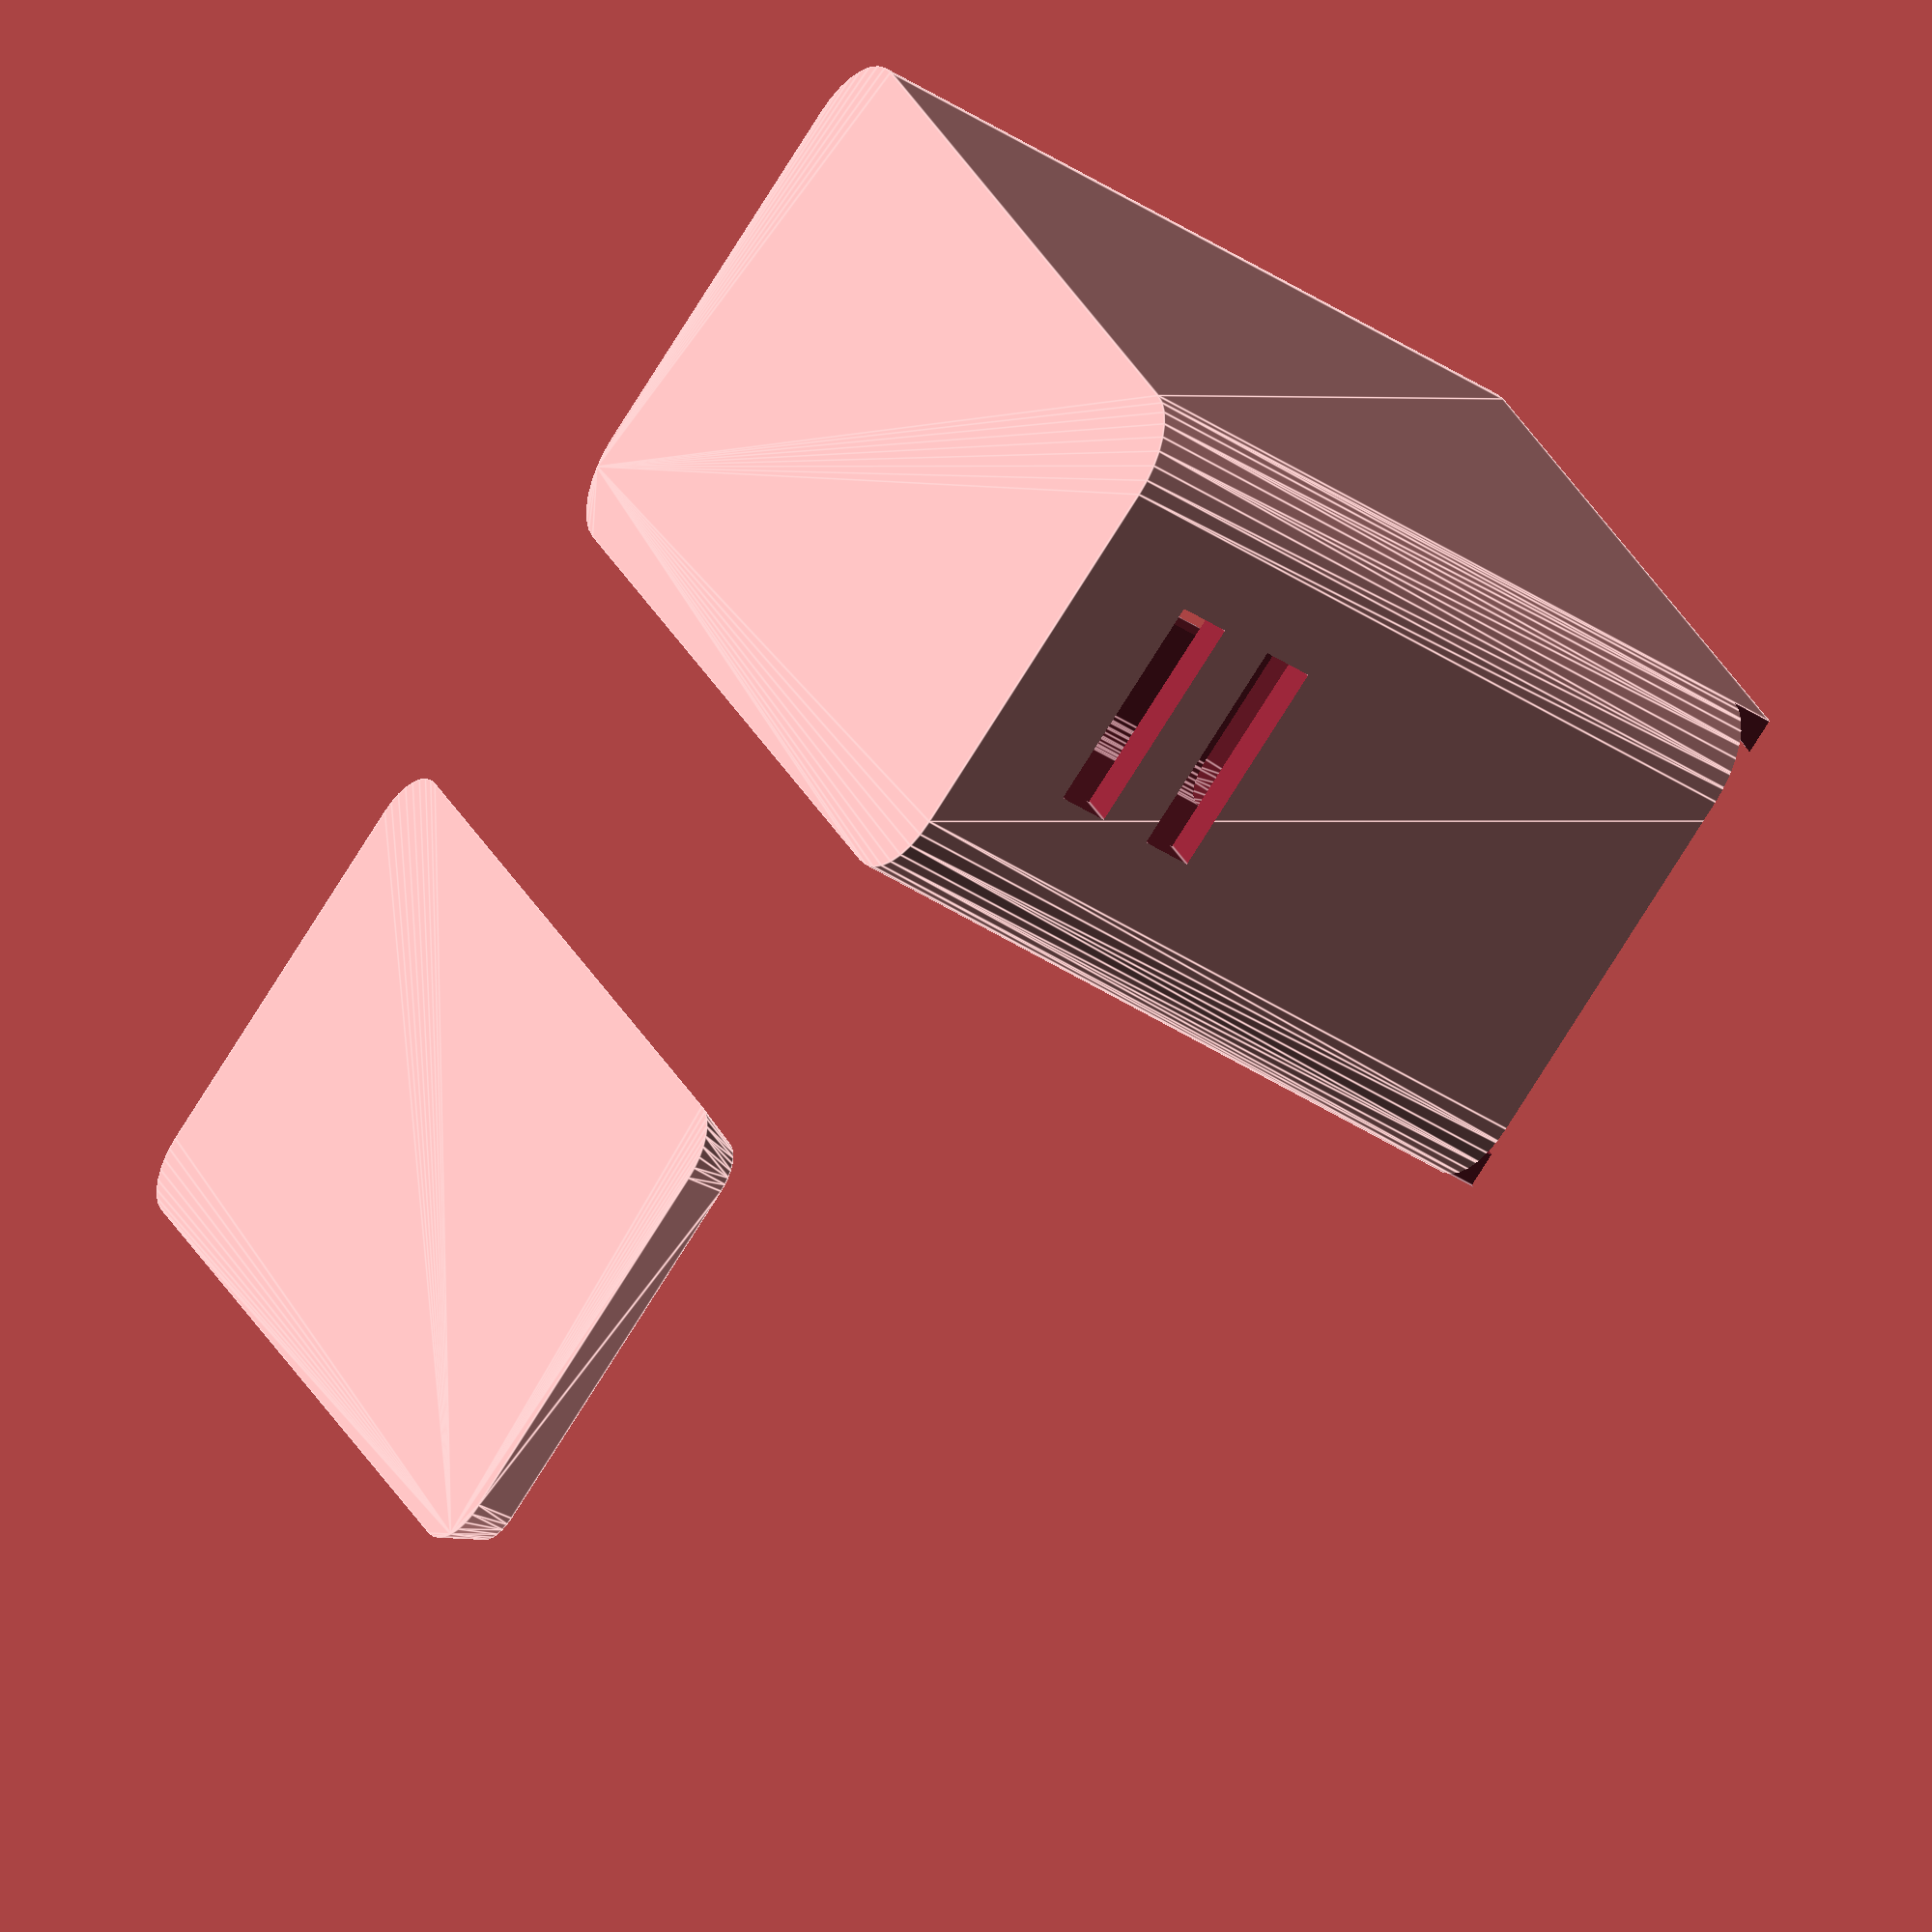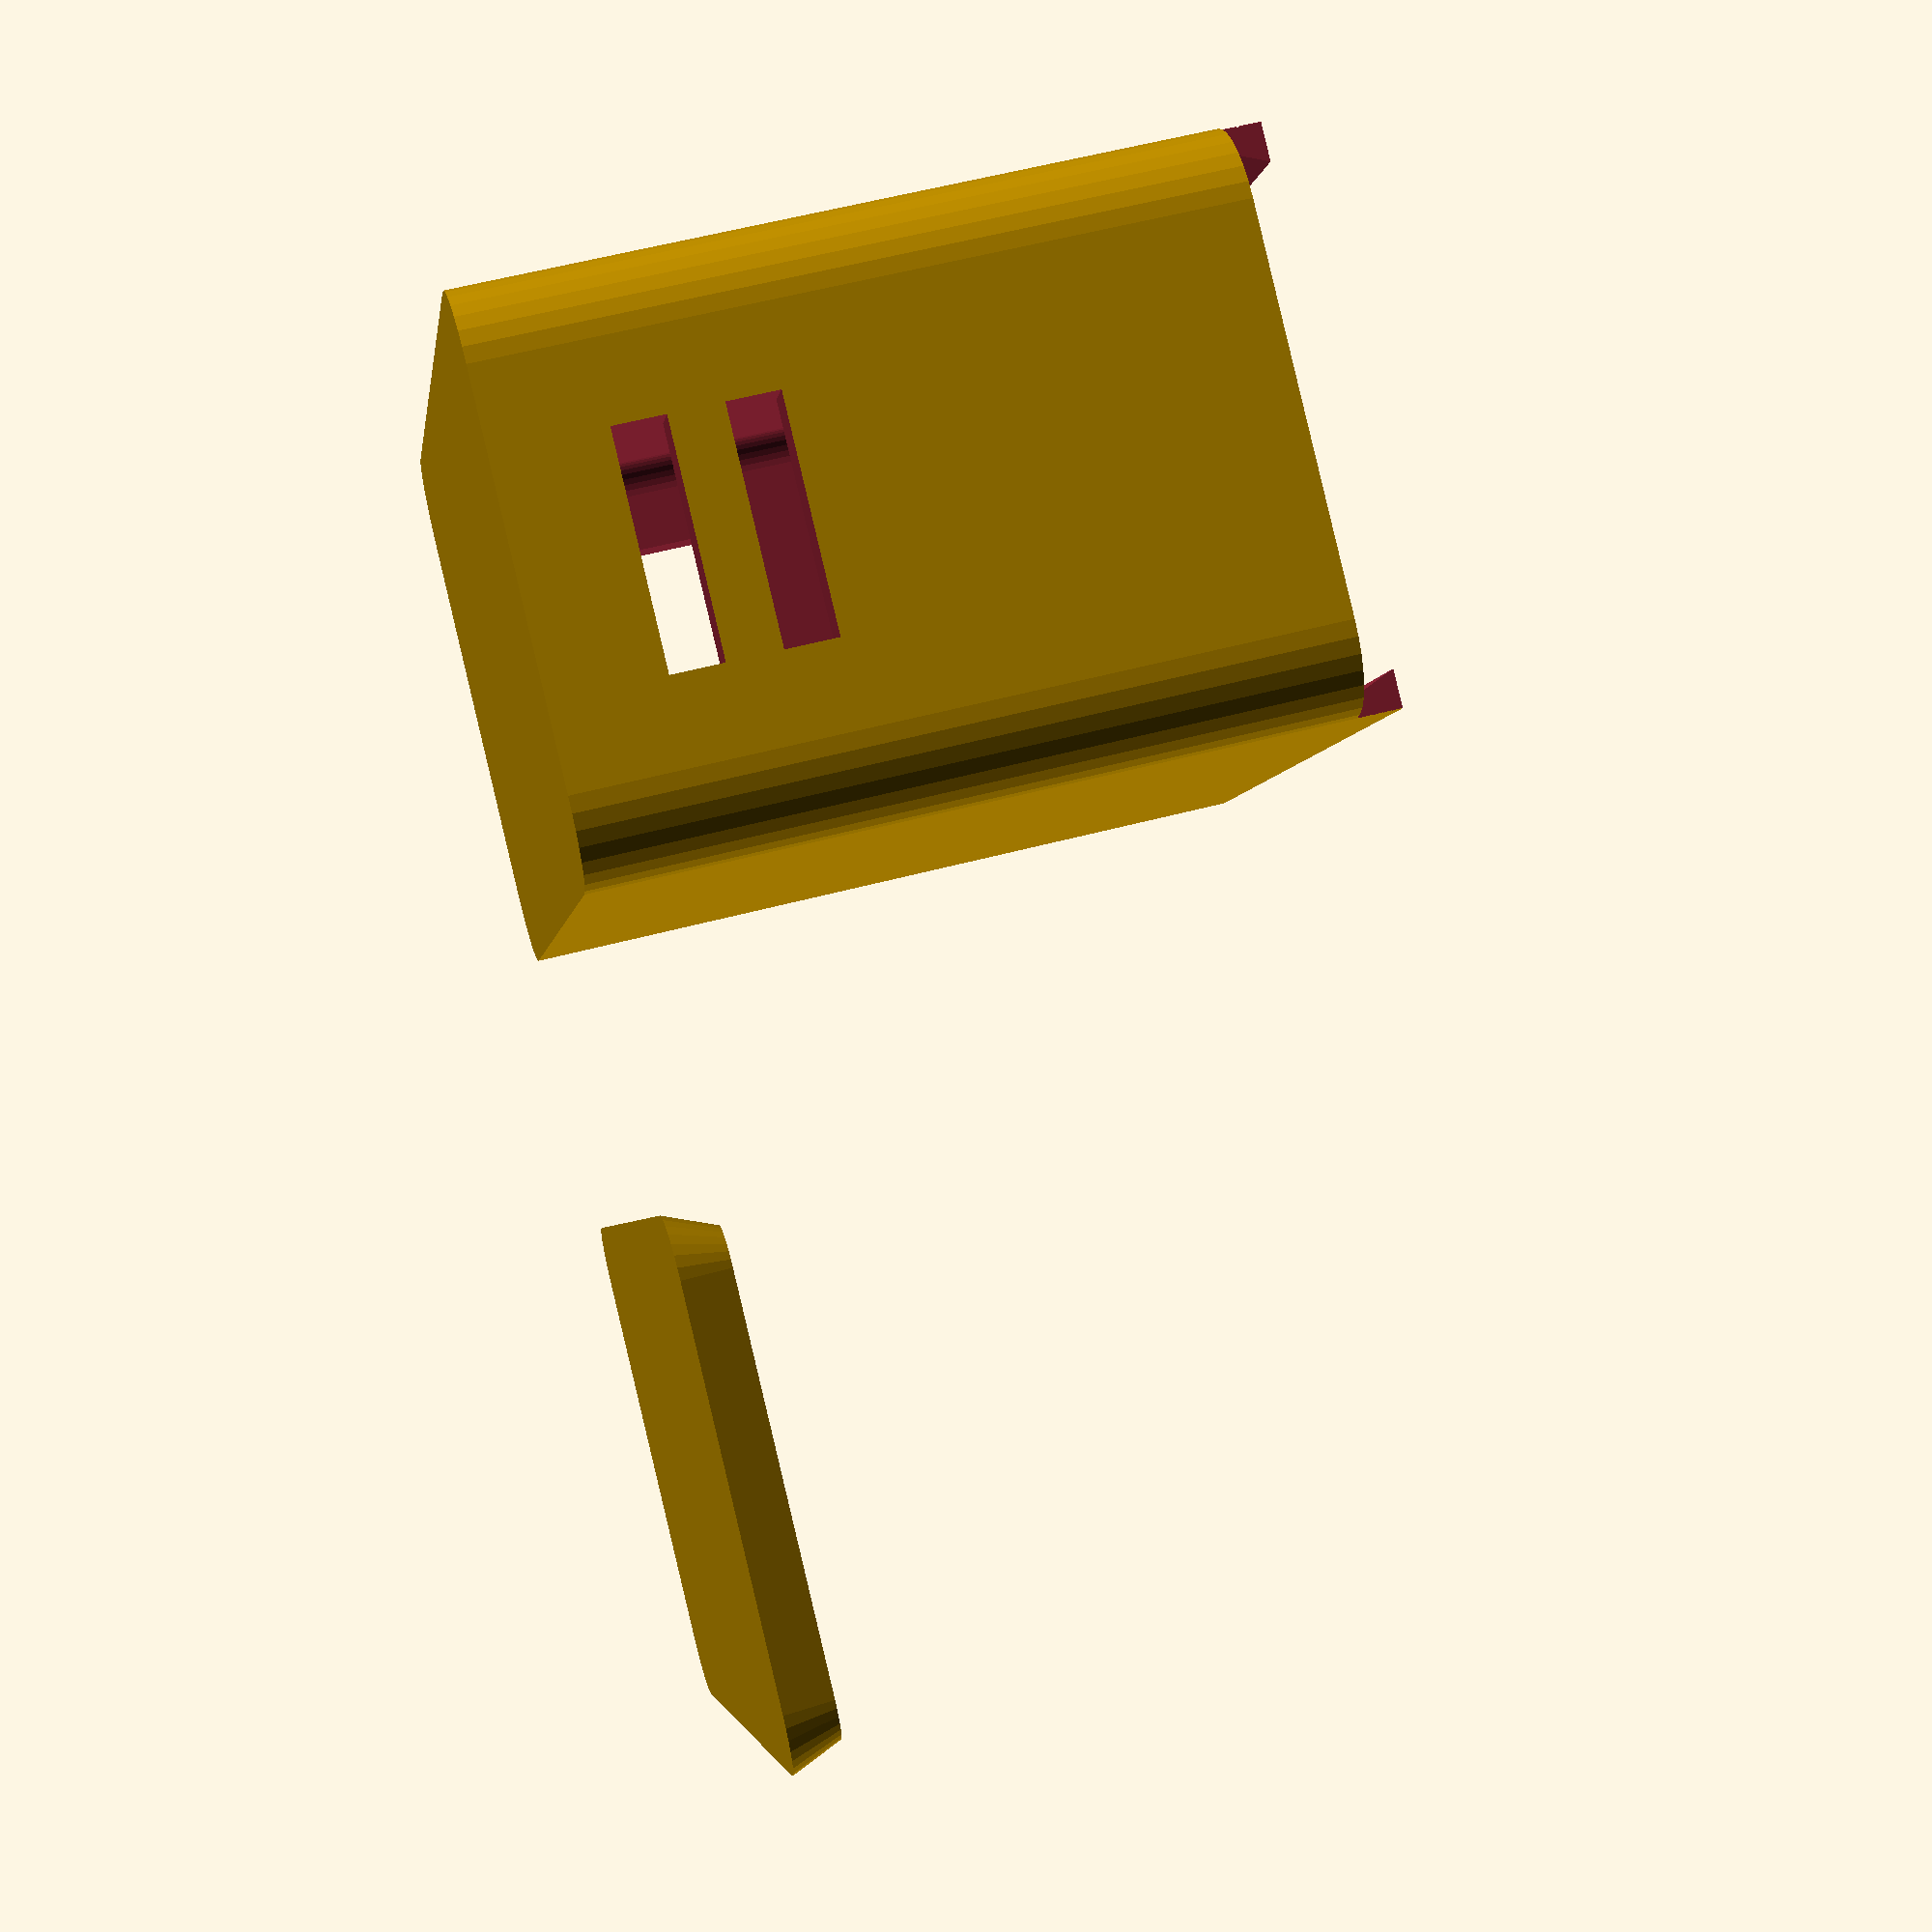
<openscad>

thickness = 2.4;
size = [46+2*thickness, 22+2*thickness, 35];    // outer dimensions
connSize = [13, 13, 12.0];
usbSize = [8.5, 8.5, 5];
pcbThickness = 1.6;
connSize2 = [11, 11, 2.5];

$fn = 32;


module box(size, thickness, radius=4, tolerance=0.2, lid=false) {
    // some shorter aliases
    t = tolerance;
    th = thickness;
    r = radius;
    d = 2*r;

    // lid slope
    slope1 = 1.5;
    slope2 = 0.5;

    module outerCorner(x, y) {
        translate([(size[0] - d + t)*x, (size[1] - d + t)*y, 0])
            cylinder(size[2] + th, r=r);
    }

    module innerCorner(x, y) {
        translate([(size[0] - d + t)*x, (size[1] - d + t)*y, 0])
            cylinder(size[2], r=r-th);
    }

    module lidGrooveCorner(x, y) {
        translate([(size[0] - d + th - t)*x, (size[1] - d + t)*y, 0])
            cylinder(th, r - th + slope1, r - th + slope2);
    }

    module lidCorner(x, y) {
        translate([(size[0] - d + t)*x, (size[1] - d + t)*y, 0])
            cylinder(th, r - th + slope1 - t, r - th + slope2 - t);
    }

    translate([r, r, 0])
        if (lid) {
            // draw lid only
            hull() { for (i=[0, 1], j=[0, 1]) lidCorner(i, j); }
        } else {
            // draw box only
            difference () {
                hull() { for (i=[0, 1], j=[0, 1]) outerCorner(i, j); }

                translate([0, 0, th])
                    hull() { for (i=[0, 1], j=[0, 1]) innerCorner(i, j); }

                translate([0, 0, size[2] + t])
                    hull() { for (i=[0, 1], j=[0, 1]) lidGrooveCorner(i, j); }

                translate([size[0] - d, -r, size[2] + t])
                    cube([r, size[1] + t, th]);
            }
        }
}

module lid(size, thickness=2, radius=4, tolerance=0.2) {
    box(size, thickness, radius, tolerance, lid=true);
}

module pcbBox() {
    difference() {
        th = thickness;

        union() {
            translate([0, -size[1]/2, 0]) box(size, th);
        }
        // connectors
        usbPos = connSize[2] + pcbThickness + 4 + 8;
        translate([-.1, -usbSize[1]/2, th + usbPos]) cube(usbSize);
        translate([-.1, -connSize[1]/2, th]) cube(connSize);
        translate([size[0]-connSize2[0]/2, -connSize2[1]/2, th+3]) {
            cube(connSize2);
            translate([0, 0, 2.54*2]) cube(connSize2);
        }
    }
}

module wedge() {
    union() {
        cube([2.2, 12, 8]);
        cube([5.0, 12, 6]);
    }
}

pcbBox();
translate([0, size[1], 0]) lid(size, thickness);
//wedge();

</openscad>
<views>
elev=43.6 azim=119.4 roll=232.3 proj=o view=edges
elev=122.8 azim=60.1 roll=285.5 proj=p view=wireframe
</views>
